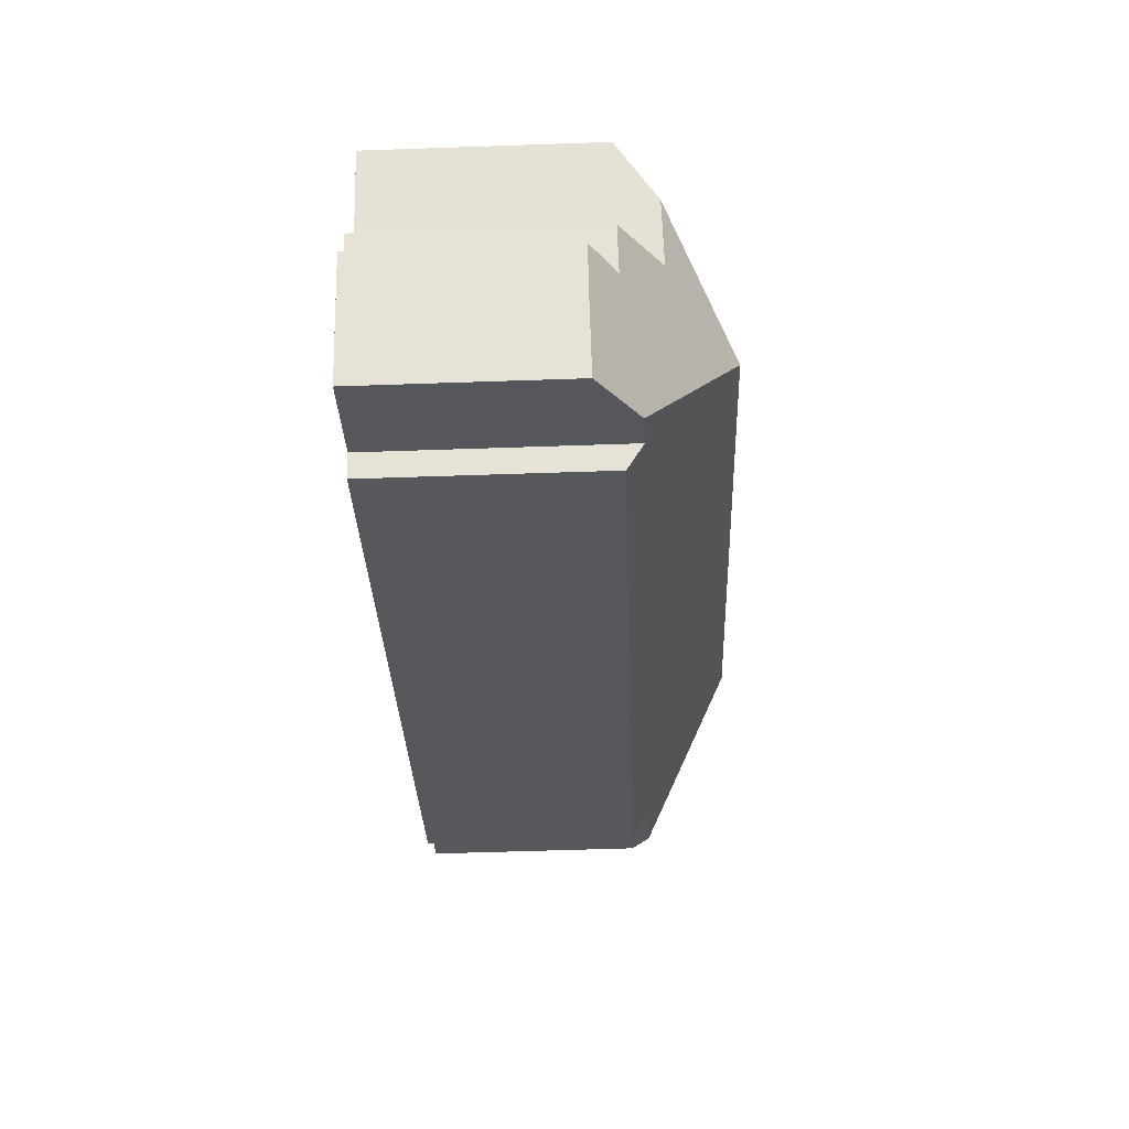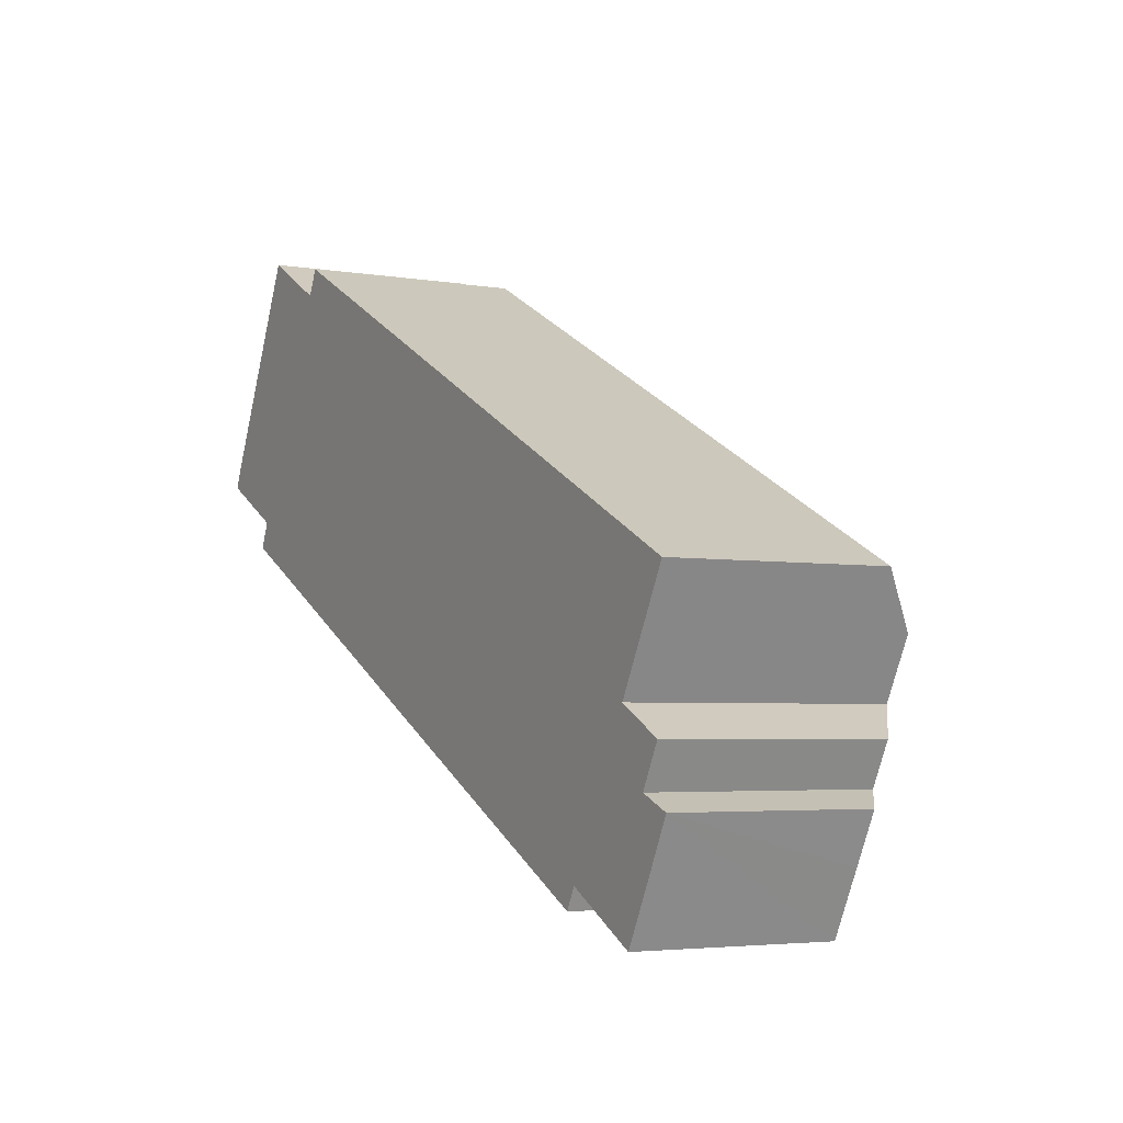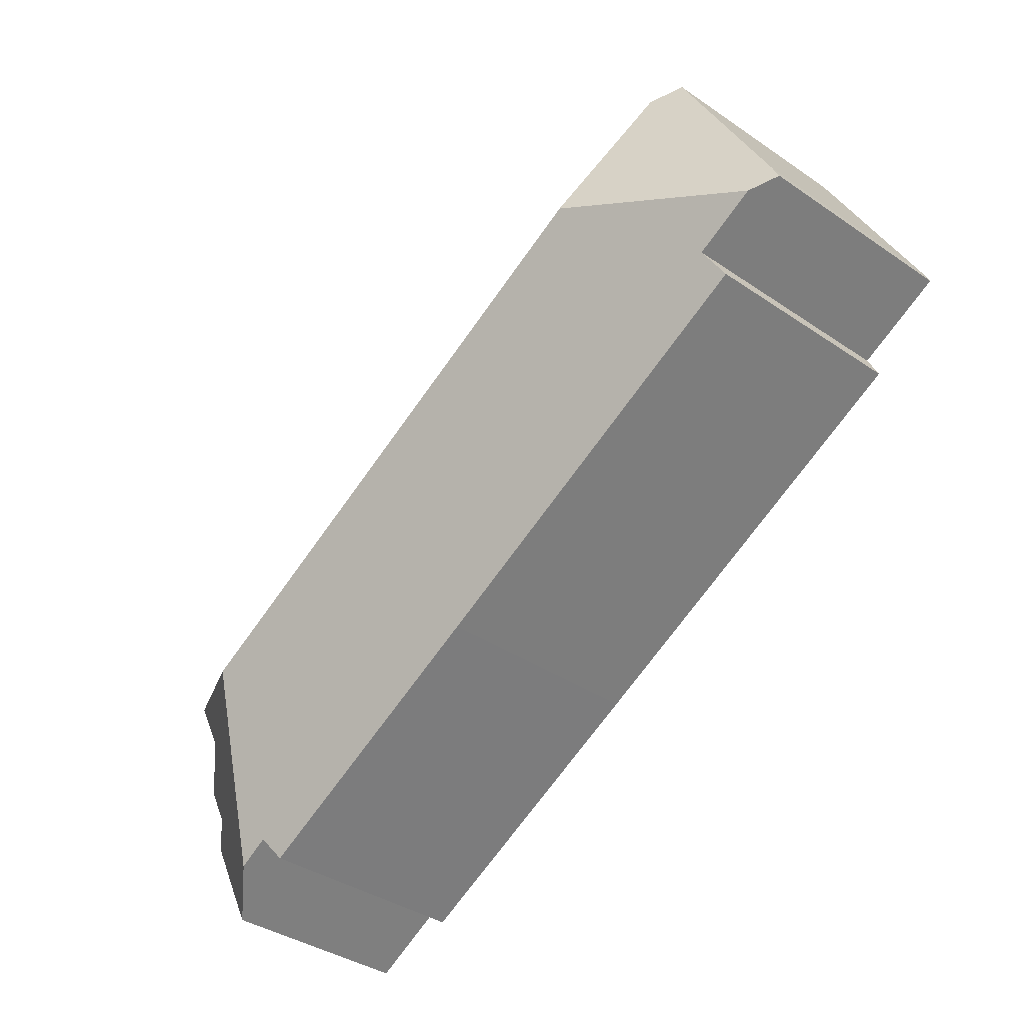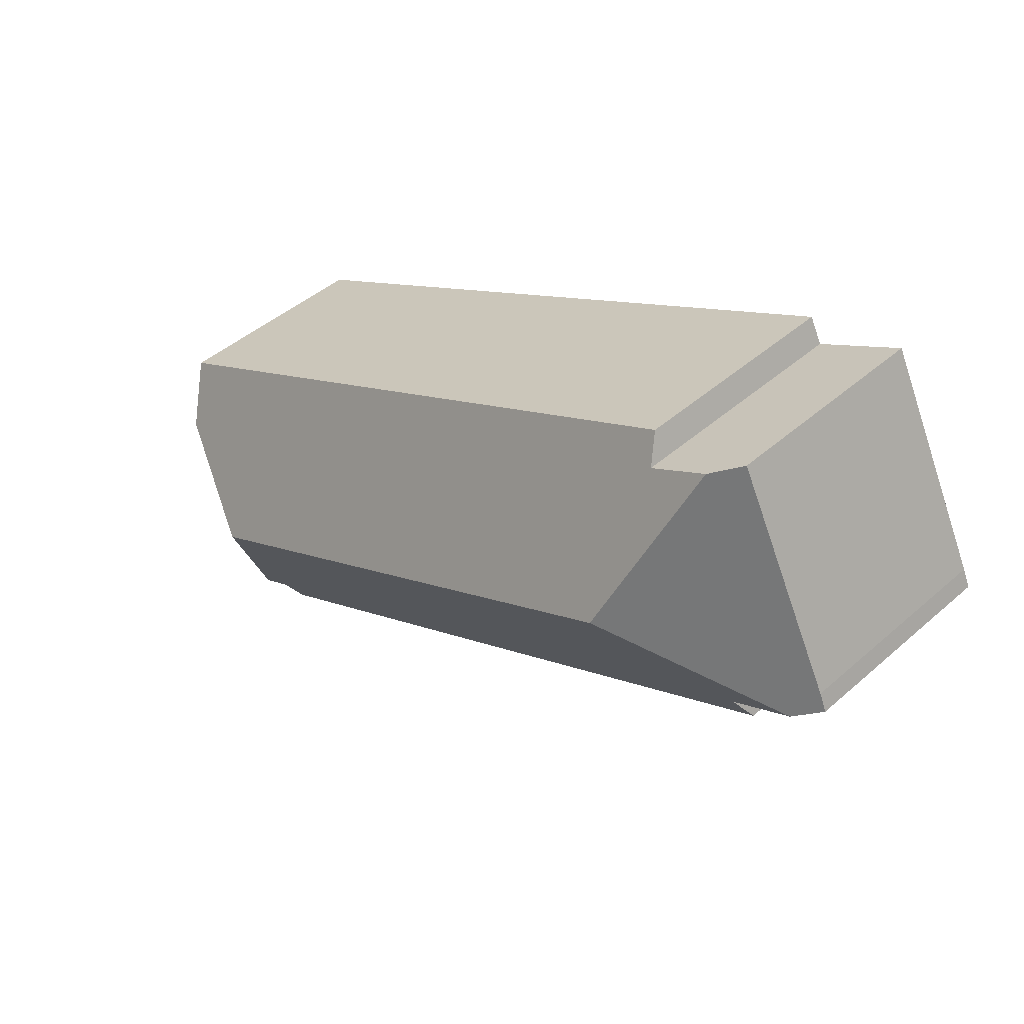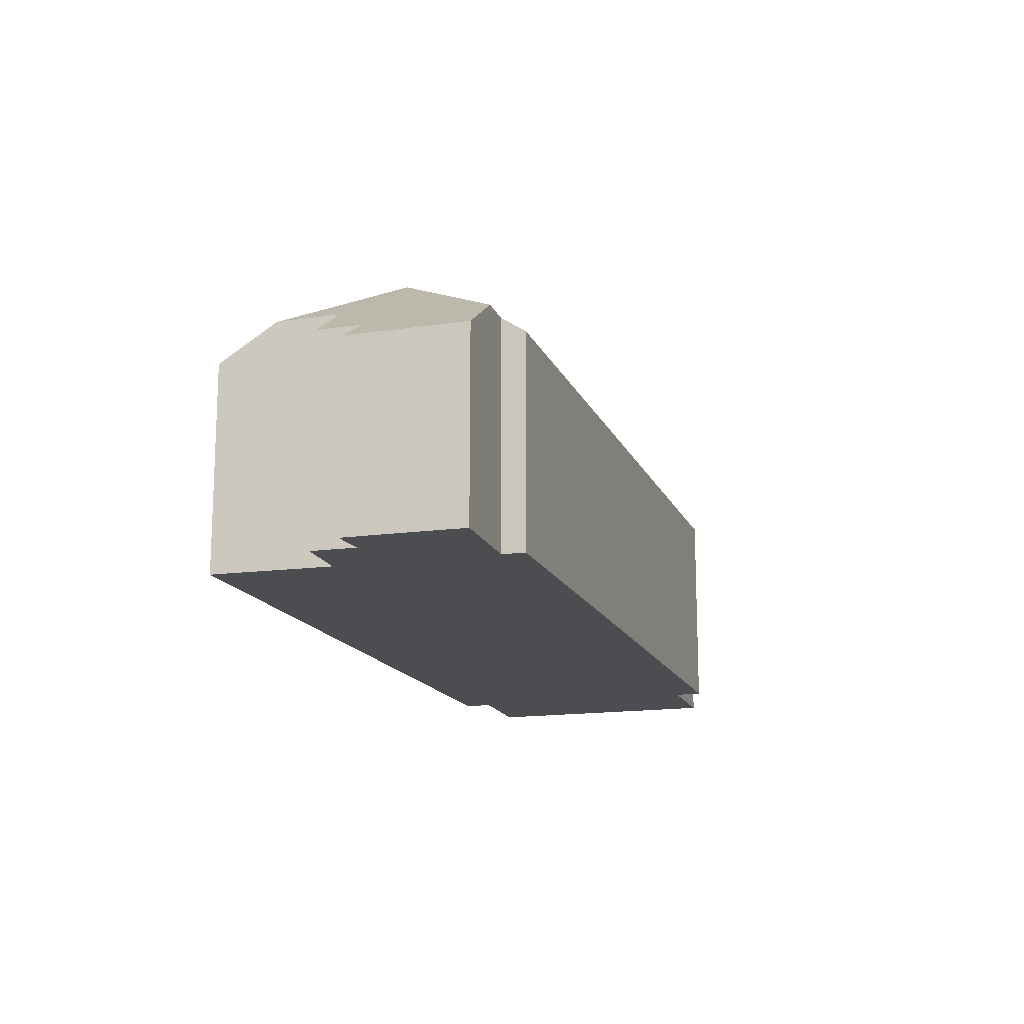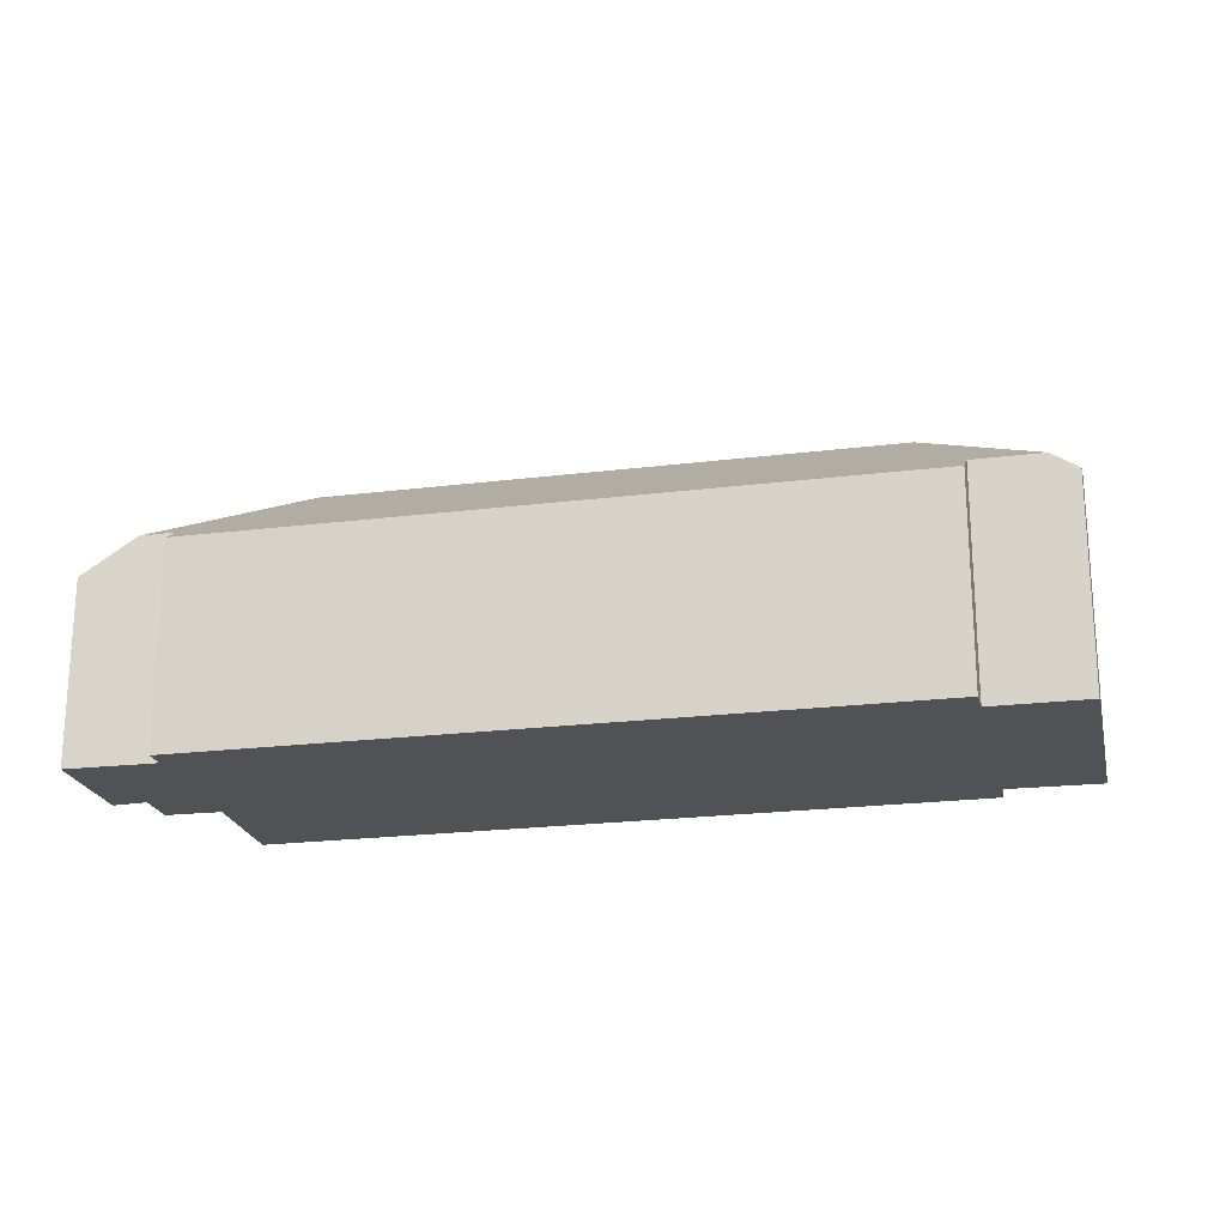
<metadata>
{"format":"obj","ext":"obj","renderer":"f3d","projection":"perspective","resolution":1024,"background":"white","views":[{"elev":-55.4,"azim":92.1,"up":"+Z"},{"elev":-4.1,"azim":61.3,"up":"+Z"},{"elev":-38.1,"azim":-130.8,"up":"+Z"},{"elev":44.8,"azim":-135.4,"up":"+Z"},{"elev":-15.6,"azim":134.1,"up":"+Y"},{"elev":-21.0,"azim":-140.5,"up":"+Y"}]}
</metadata>
<code>
v  37.2 8.858 -5.538
v  8.394 9.781 7.45
v  8.934 9.031 8.492
v  8.174 13.06 1.806
v  30.48 13.06 -9.503
v  36.01 10.44 -7.703
v  5.9 9.736 8.794
v  36.38 7.956 -15.51
v  36.1 8.852 -12.97
v  37.41 7.949 -13.52
v  35.98 8.932 -12.92
v  34.7 10.49 -10.06
v  36.89 8.907 -11.24
v  32.86 9.575 -16.83
v  33.86 8.852 -17.36
v  35.06 7.987 -17.99
v  3.692 9.669 -1.874
v  1.024 9.67 -0.52
v  19.37 8.932 -11.11
v  31.04 8.96 -16.98
v  31.49 9.591 -16.11
v  3.189 8.916 -2.94
v  0 8.936 5.472e-16
v  0.341 8.916 0.735
v  4.77 8.916 9.403
v  0 0 0
v  0.341 -4.501e-17 0.735
v  4.77 -5.758e-16 9.403
v  8.394 -4.562e-16 7.45
v  8.934 -5.2e-16 8.492
v  3.692 1.147e-16 -1.874
v  3.189 1.8e-16 -2.94
v  5.9 -5.385e-16 8.794
v  37.2 3.391e-16 -5.538
v  34.7 6.163e-16 -10.06
v  36.89 6.881e-16 -11.24
v  35.98 7.913e-16 -12.92
v  37.41 8.277e-16 -13.52
v  36.1 7.943e-16 -12.97
v  36.01 4.717e-16 -7.703
v  35.06 1.102e-15 -17.99
v  36.38 9.499e-16 -15.51
v  31.49 9.862e-16 -16.11
v  31.04 1.04e-15 -16.98
v  32.86 1.031e-15 -16.83
v  33.86 1.063e-15 -17.36
v  19.37 6.805e-16 -11.11
v  1.024 3.184e-17 -0.52
g defaultobject
f 1 2 3
f 2 1 4
f 4 1 5
f 5 1 6
f 4 7 2
f 8 9 10
f 9 8 11
f 12 5 6
f 5 12 13
f 5 13 11
f 5 11 14
f 14 11 8
f 14 8 15
f 15 8 16
f 4 17 18
f 17 4 19
f 19 4 20
f 20 4 5
f 20 5 21
f 21 5 14
f 19 22 17
f 23 4 18
f 4 23 24
f 4 24 25
f 4 25 7
f 26 24 23
f 24 26 27
f 27 25 24
f 25 27 28
f 29 3 2
f 3 29 30
f 22 31 17
f 31 22 32
f 25 2 7
f 2 25 29
f 29 25 28
f 29 28 33
f 30 1 3
f 1 30 34
f 35 13 12
f 13 35 36
f 37 9 11
f 9 37 10
f 10 37 38
f 38 37 39
f 1 12 6
f 12 1 35
f 35 1 34
f 35 34 40
f 13 37 11
f 37 13 36
f 38 8 10
f 8 38 16
f 16 38 41
f 41 38 42
f 43 20 21
f 20 43 44
f 15 21 14
f 21 15 16
f 21 16 43
f 43 16 45
f 45 16 41
f 45 41 46
f 44 19 20
f 19 44 47
f 19 47 22
f 22 47 32
f 17 23 18
f 23 17 26
f 26 17 48
f 48 17 31
f 42 46 41
f 46 42 38
f 46 38 39
f 46 39 45
f 45 39 43
f 43 39 37
f 43 37 36
f 43 36 35
f 43 47 44
f 47 43 35
f 47 35 40
f 47 40 34
f 47 34 30
f 47 30 32
f 32 30 31
f 31 30 29
f 29 48 31
f 48 29 33
f 48 33 26
f 26 33 27
f 27 33 28

</code>
